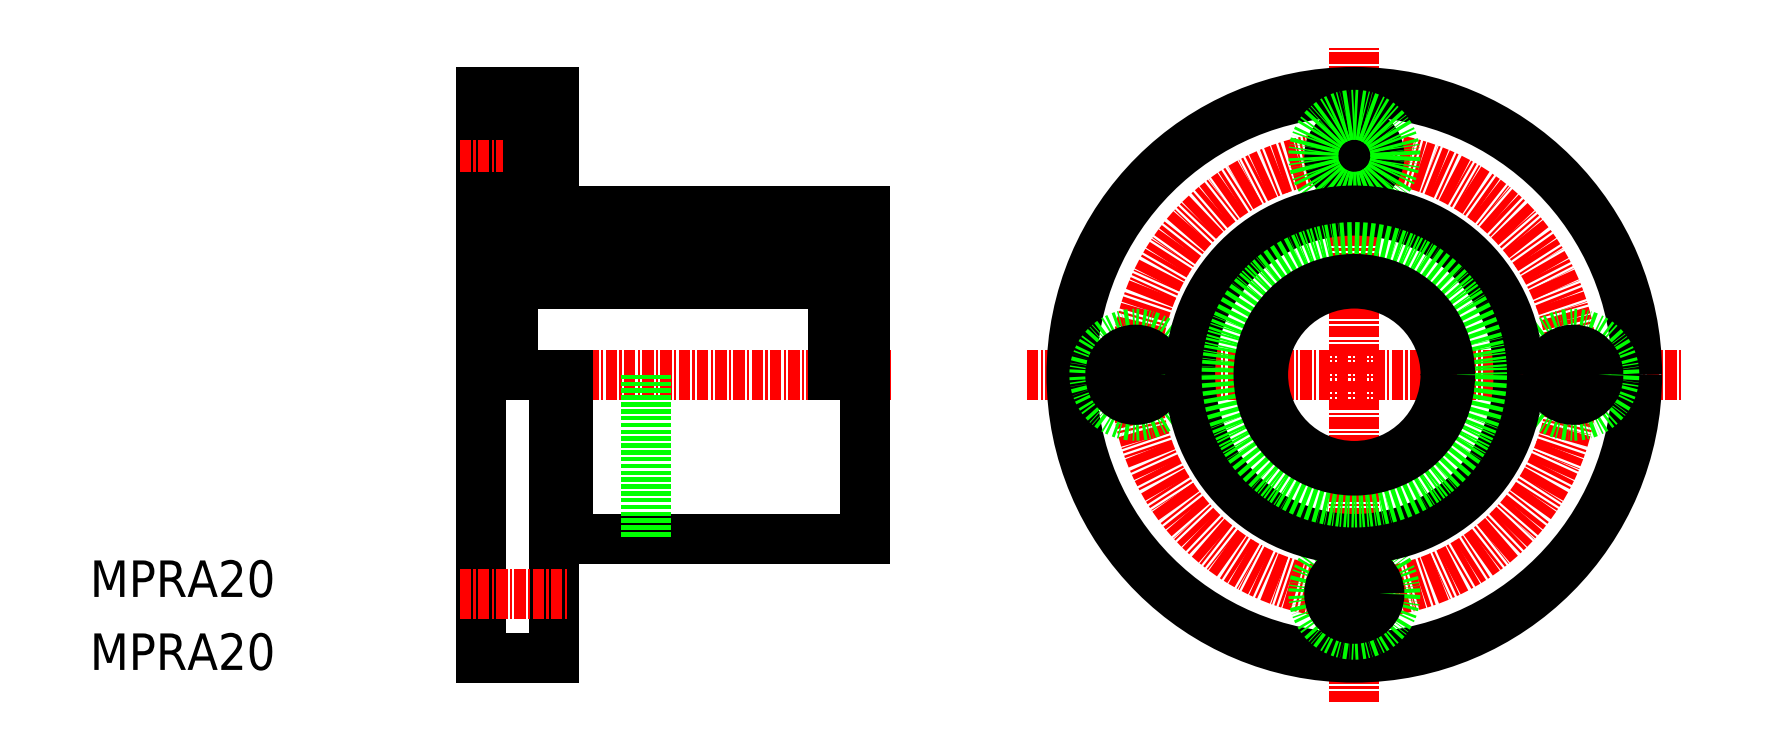
<metadata>
{"format":"dxf","ext":"dxf","renderer":"ezdxf+matplotlib","layout":"modelspace","background":"white","min_lineweight":24,"dpi":150}
</metadata>
<code>
0
SECTION
2
ENTITIES
0
TEXT
8
0
10
498.6
20
529.3
30
0
40
4
1
MPRA20
0
TEXT
8
0
10
498.6
20
537.3
30
0
40
4
1
MPRA20
0
LINE
8
CENTER
10
539.1
20
561.7
30
0
11
586.4
21
561.7
31
0
0
LINE
8
0
10
541.5
20
592.7
30
0
11
541.5
21
530.7
31
0
0
LINE
8
0
10
549.5
20
592.7
30
0
11
549.5
21
578.7
31
0
0
LINE
8
0
10
583.5
20
579.7
30
0
11
583.5
21
543.7
31
0
0
LINE
8
0
10
541.5
20
592.7
30
0
11
549.5
21
592.7
31
0
0
LINE
8
0
10
541.5
20
530.7
30
0
11
549.5
21
530.7
31
0
0
LINE
8
0
10
551
20
579.7
30
0
11
583.5
21
579.7
31
0
0
LINE
8
0
10
551
20
543.7
30
0
11
583.5
21
543.7
31
0
0
LINE
8
0
10
549.5
20
561.7
30
0
11
549.5
21
530.7
31
0
0
LINE
8
CENTER
10
539.1
20
585.7
30
0
11
551.1
21
585.7
31
0
0
LINE
8
0
10
541.5
20
590.2
30
0
11
546.6
21
590.2
31
0
0
LINE
8
0
10
541.5
20
581.2
30
0
11
546.6
21
581.2
31
0
0
LINE
8
0
10
546.6
20
588.4
30
0
11
549.5
21
588.4
31
0
0
LINE
8
0
10
546.6
20
582.9
30
0
11
549.5
21
582.9
31
0
0
LINE
8
0
10
546.6
20
590.2
30
0
11
546.6
21
581.2
31
0
0
LINE
8
CENTER
10
601.3
20
561.7
30
0
11
673.1
21
561.7
31
0
0
LINE
8
CENTER
10
637.2
20
525.8
30
0
11
637.2
21
597.6
31
0
0
LINE
8
0
10
559.5
20
561.7
30
0
11
559.5
21
543.7
31
0
0
CIRCLE
8
0
10
637.2
20
561.7
30
0
40
10
0
CIRCLE
8
0
10
637.2
20
561.7
30
0
40
31
0
CIRCLE
8
CENTER
10
637.2
20
561.7
30
0
40
24
0
CIRCLE
8
0
10
637.2
20
585.7
30
0
40
2.75
0
CIRCLE
8
0
10
637.2
20
585.7
30
0
40
4.5
0
CIRCLE
8
0
10
613.2
20
561.7
30
0
40
4.5
0
CIRCLE
8
0
10
613.2
20
561.7
30
0
40
2.75
0
CIRCLE
8
0
10
637.2
20
537.7
30
0
40
4.5
0
CIRCLE
8
0
10
637.2
20
537.7
30
0
40
2.75
0
CIRCLE
8
0
10
661.2
20
561.7
30
0
40
4.5
0
CIRCLE
8
0
10
661.2
20
561.7
30
0
40
2.75
0
CIRCLE
8
0
10
637.2
20
561.7
30
0
40
18
0
LINE
8
0
10
545
20
571.7
30
0
11
580
21
571.7
31
0
0
LINE
8
0
10
545
20
575.7
30
0
11
580
21
575.7
31
0
0
LINE
8
0
10
541.5
20
575.7
30
0
11
543.6
21
575.7
31
0
0
LINE
8
0
10
543.6
20
577.9
30
0
11
545
21
577.9
31
0
0
LINE
8
0
10
549.5
20
544.7
30
0
11
551
21
544.7
31
0
0
LINE
8
0
10
551
20
543.7
30
0
11
551
21
561.7
31
0
0
LINE
8
0
10
545
20
577.9
30
0
11
545
21
561.7
31
0
0
LINE
8
0
10
580
20
571.7
30
0
11
580
21
561.7
31
0
0
CIRCLE
8
0
10
637.2
20
561.7
30
0
40
14
0
LINE
8
CENTER
10
539.1
20
537.7
30
0
11
551.1
21
537.7
31
0
0
LINE
8
0
10
580
20
575.7
30
0
11
580
21
571.7
31
0
0
LINE
8
0
10
580
20
572.2
30
0
11
583.5
21
572.2
31
0
0
LINE
8
0
10
543.6
20
577.9
30
0
11
543.6
21
561.7
31
0
0
LINE
8
0
10
543.6
20
572
30
0
11
545
21
572
31
0
0
CIRCLE
8
0
10
637.2
20
561.7
30
0
40
10.5
0
LINE
8
0
10
549.5
20
578.7
30
0
11
551
21
578.7
31
0
0
LINE
8
0
10
551
20
578.7
30
0
11
551
21
579.7
31
0
0
ENDSEC
0
EOF

</code>
